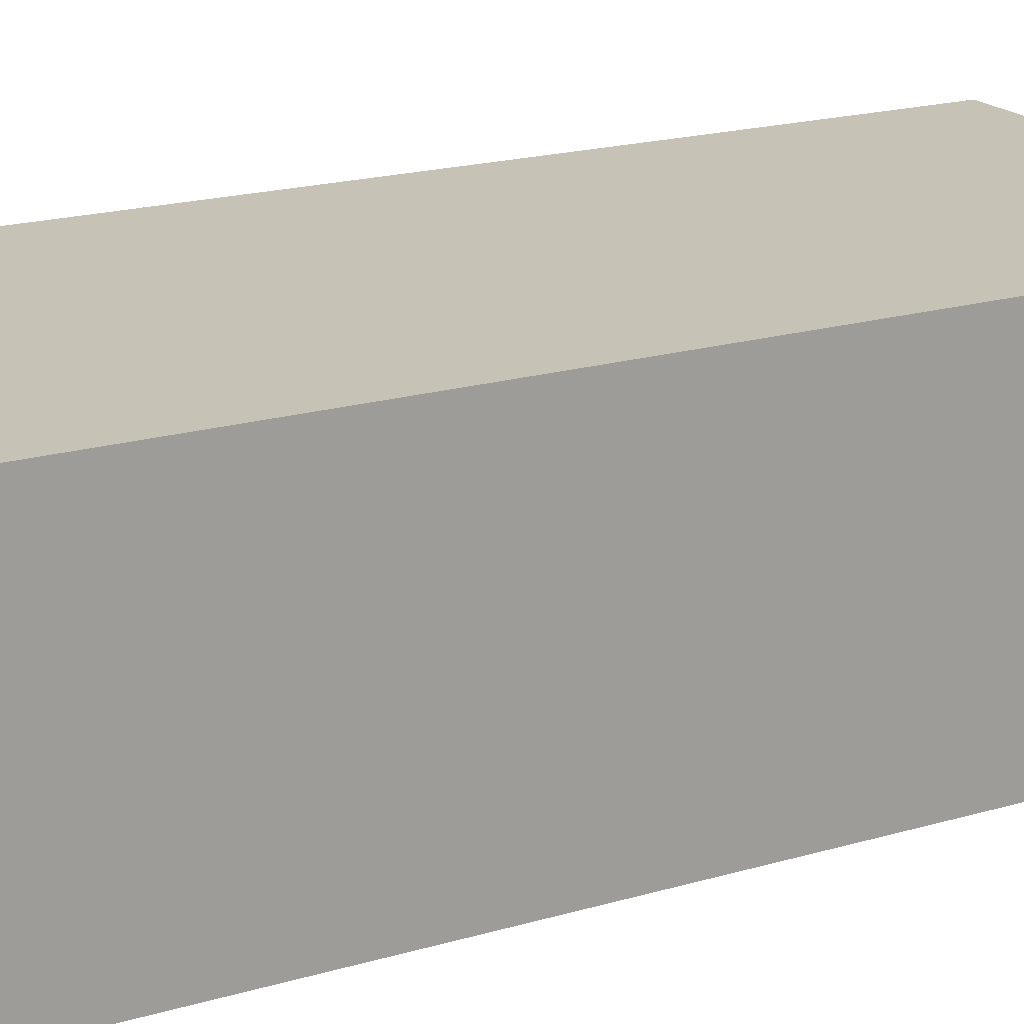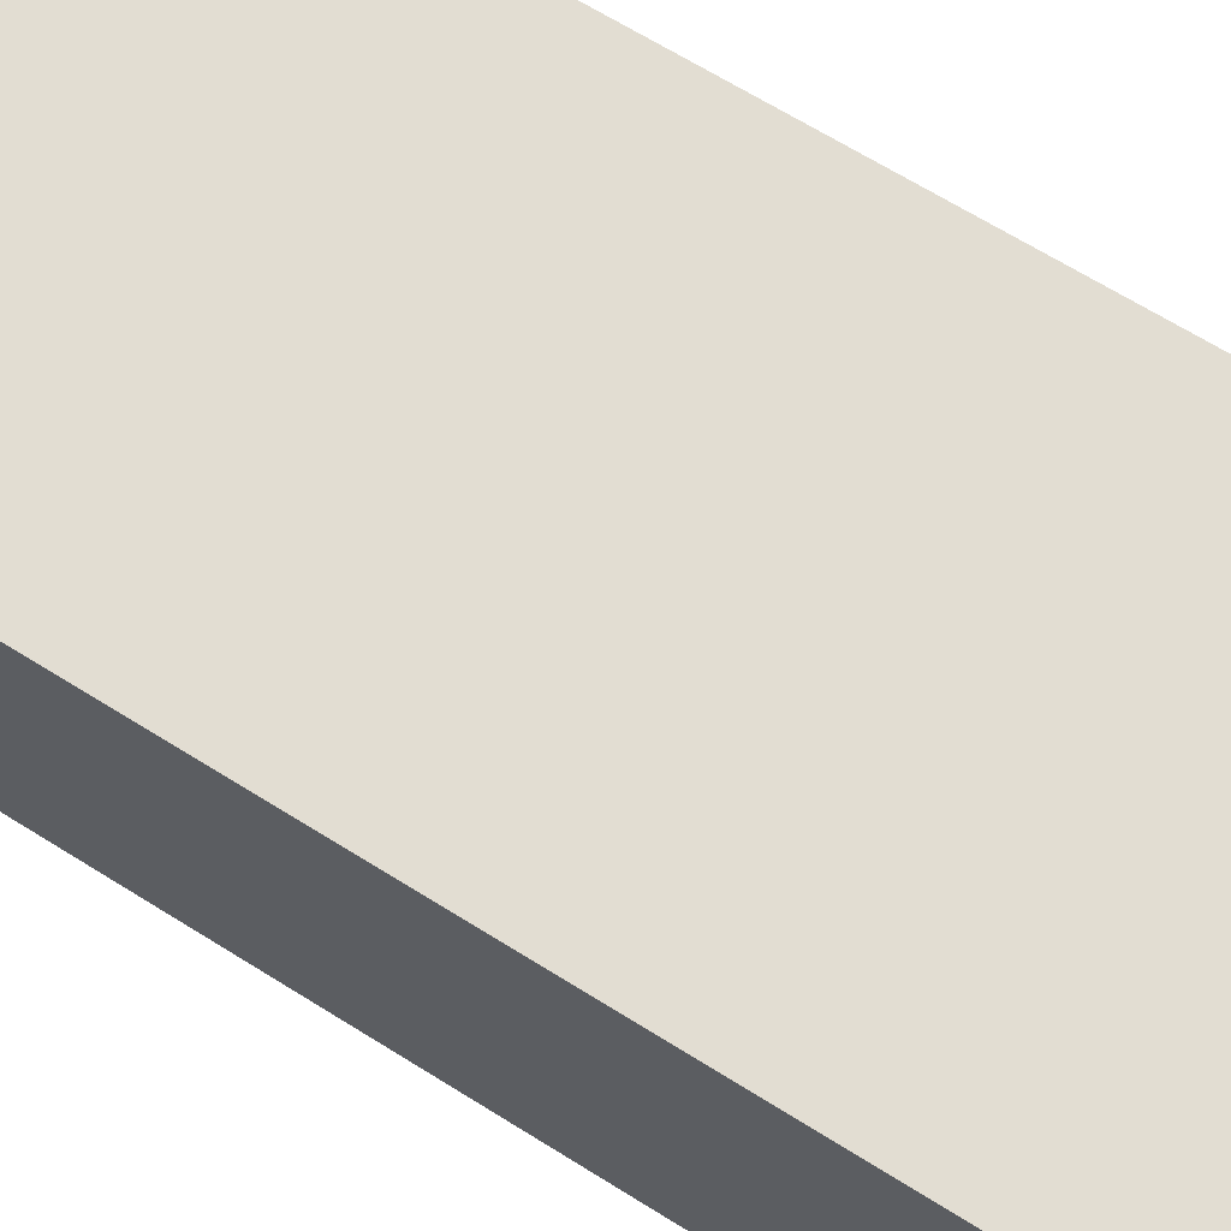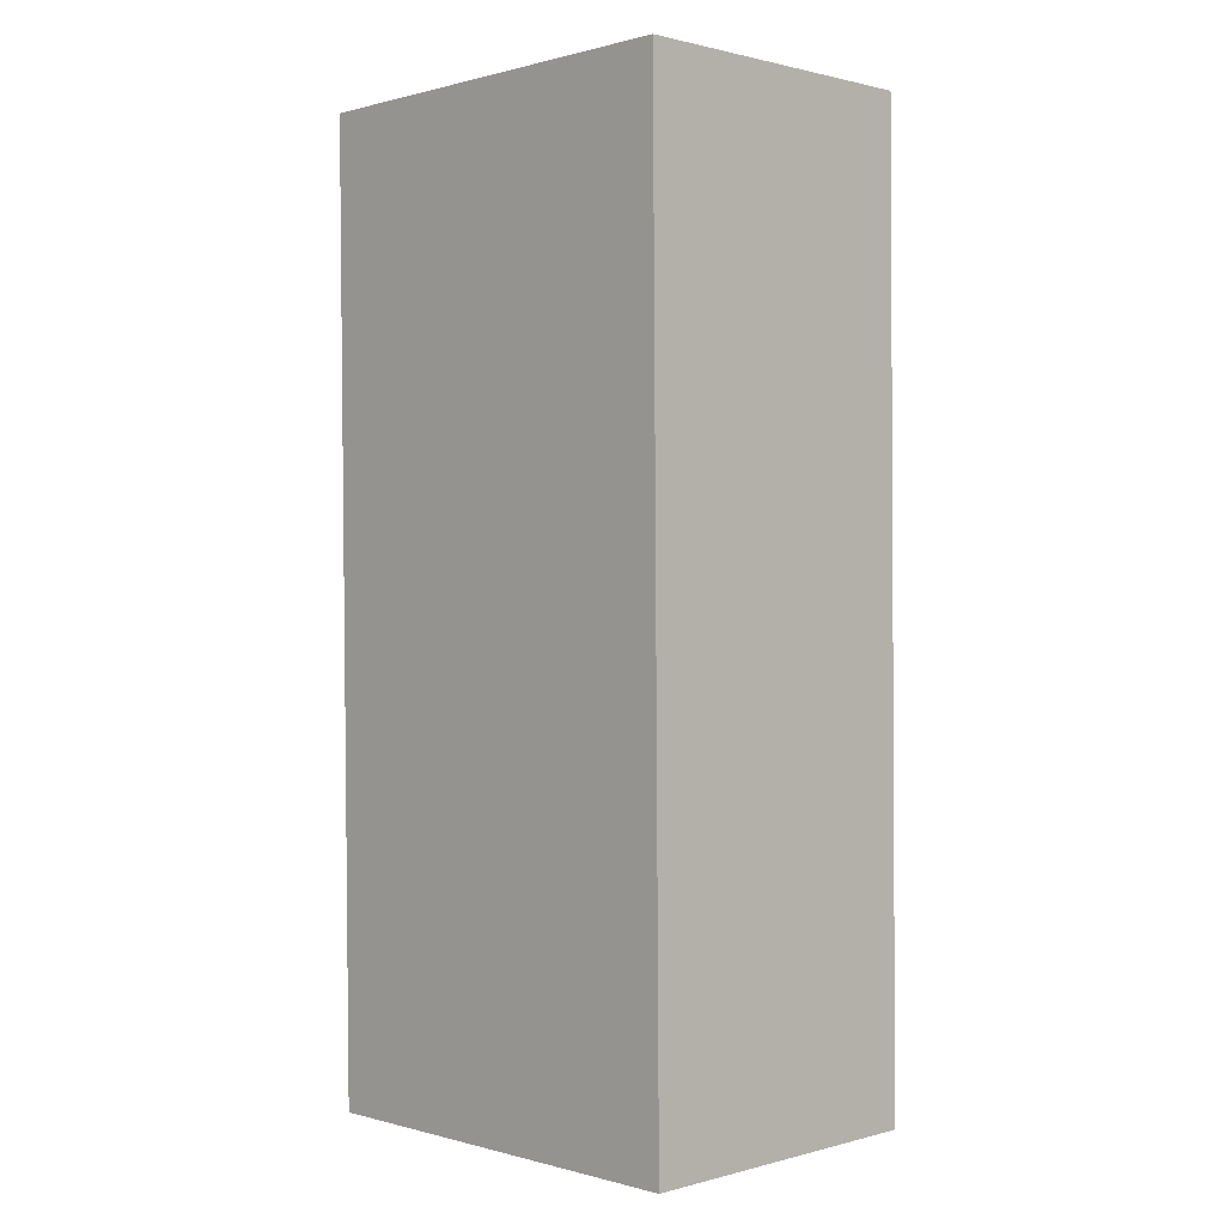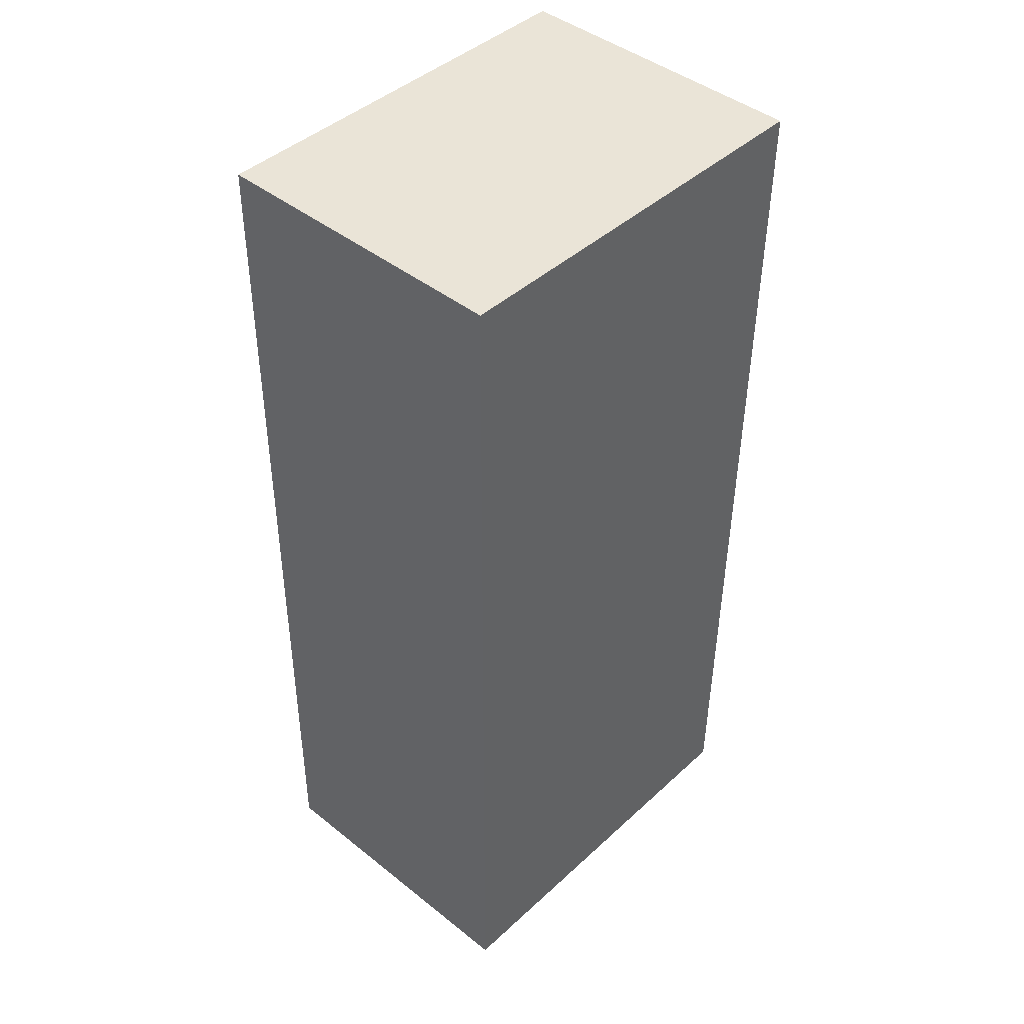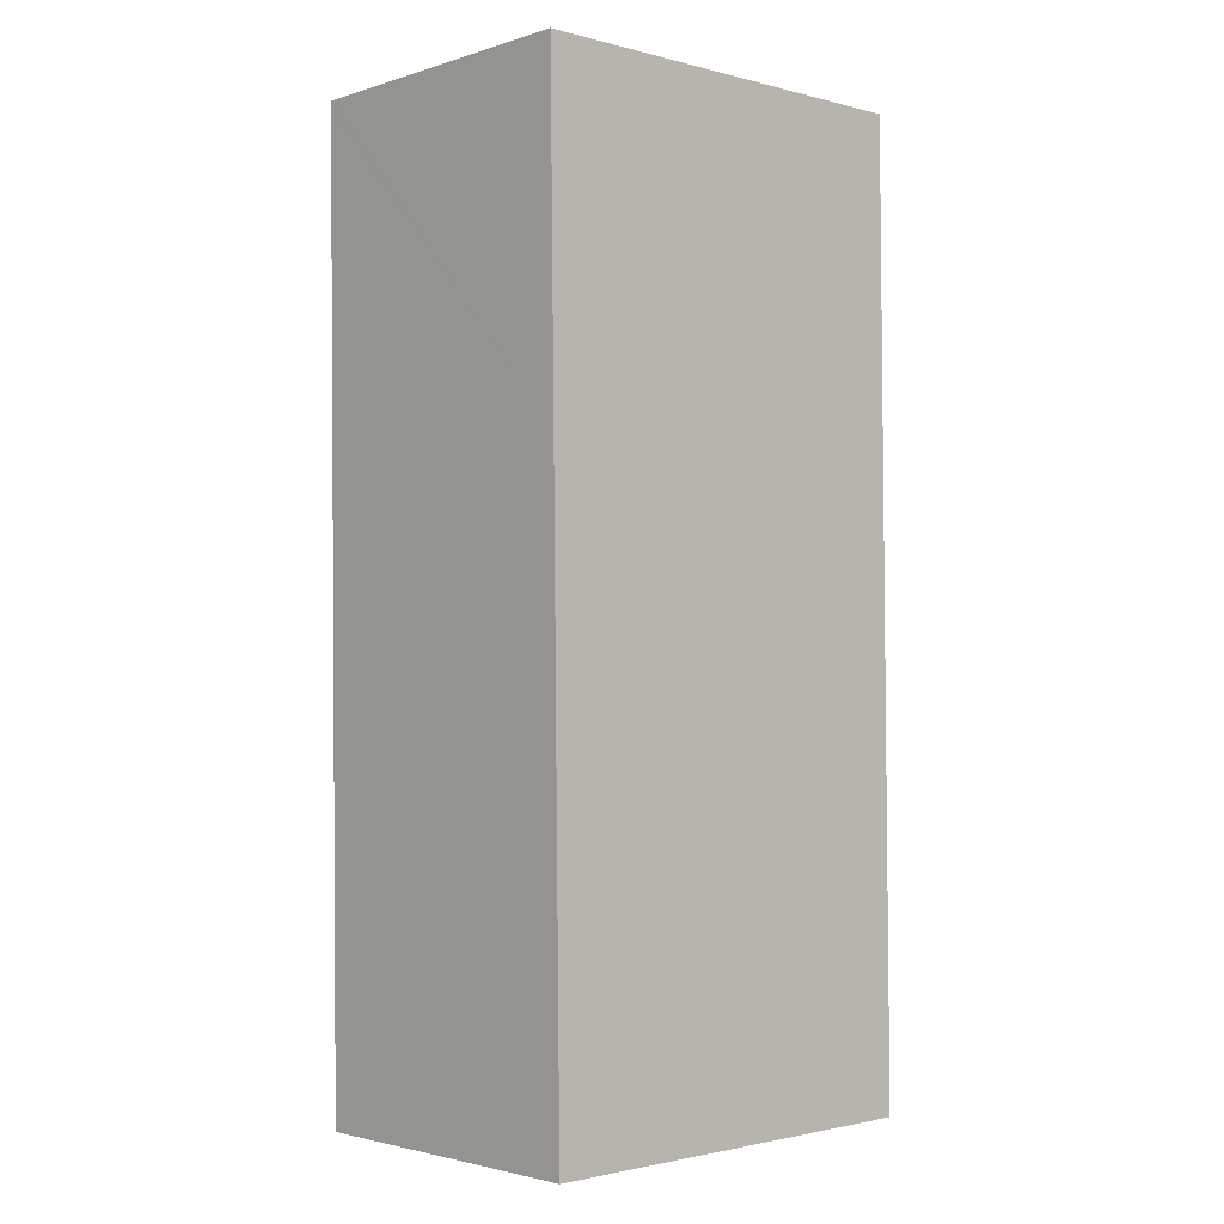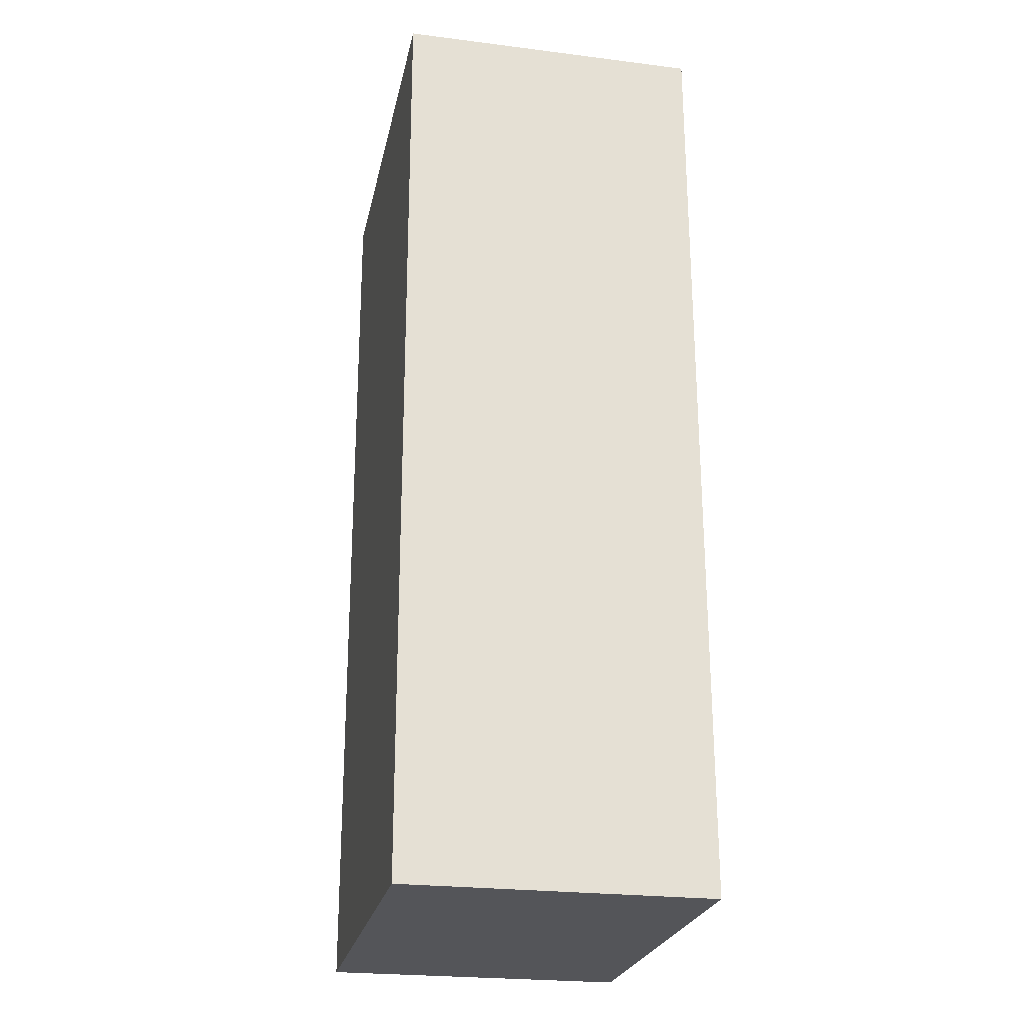
<metadata>
{"format":"obj","ext":"obj","renderer":"f3d","projection":"perspective","resolution":1024,"background":"white","views":[{"elev":19.2,"azim":61.6,"up":"+Y"},{"elev":68.2,"azim":-57.6,"up":"+Y"},{"elev":0.9,"azim":-134.3,"up":"+Z"},{"elev":44.0,"azim":-47.1,"up":"+Z"},{"elev":-2.4,"azim":137.1,"up":"+Z"},{"elev":-24.2,"azim":-101.7,"up":"+Z"}]}
</metadata>
<code>
v  9.958 7.219 22.09
v  0.178 7.219 22.23
v  9.959 7.219 22.15
v  9.865 7.219 14.33
v  9.72 7.219 2.17
v  9.693 7.219 -0.078
v  0 7.219 4.42e-16
v  9.959 -1.356e-15 22.15
v  9.958 -1.352e-15 22.09
v  9.865 -8.773e-16 14.33
v  9.72 -1.329e-16 2.17
v  9.693 4.776e-18 -0.078
v  0 0 0
v  0.178 -1.361e-15 22.23
g defaultobject
f 1 2 3
f 2 1 4
f 2 4 5
f 2 5 6
f 2 6 7
f 8 1 3
f 1 8 4
f 4 8 9
f 4 9 10
f 4 10 5
f 5 10 11
f 5 11 6
f 6 11 12
f 12 7 6
f 7 12 13
f 13 2 7
f 2 13 14
f 14 3 2
f 3 14 8
f 12 14 13
f 14 12 11
f 14 11 10
f 14 10 9
f 14 9 8

</code>
